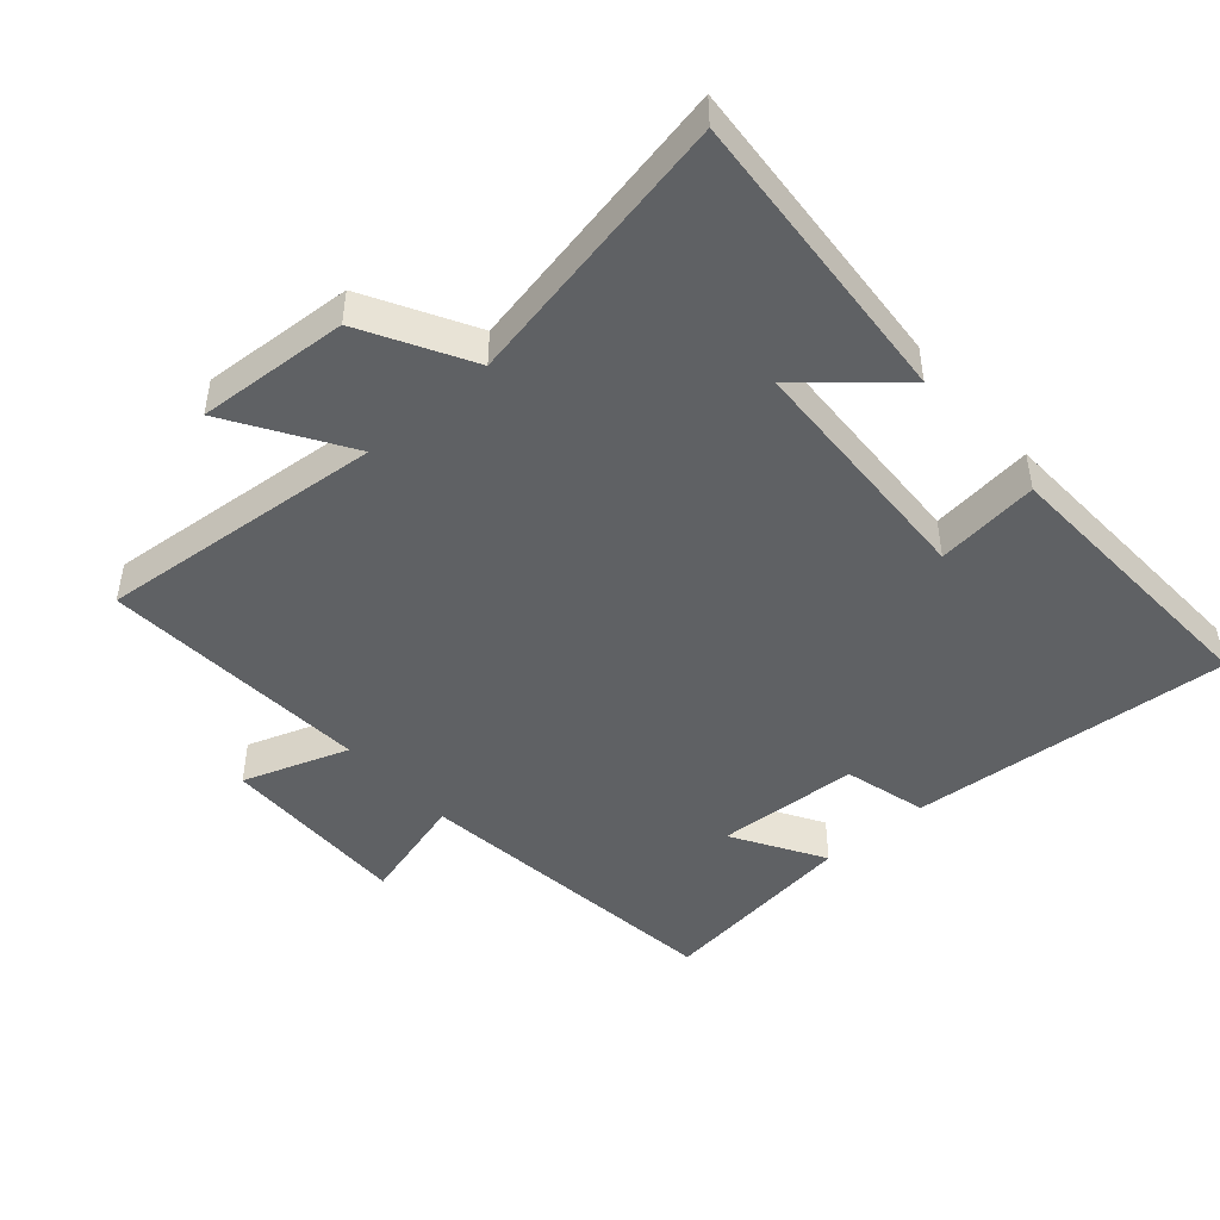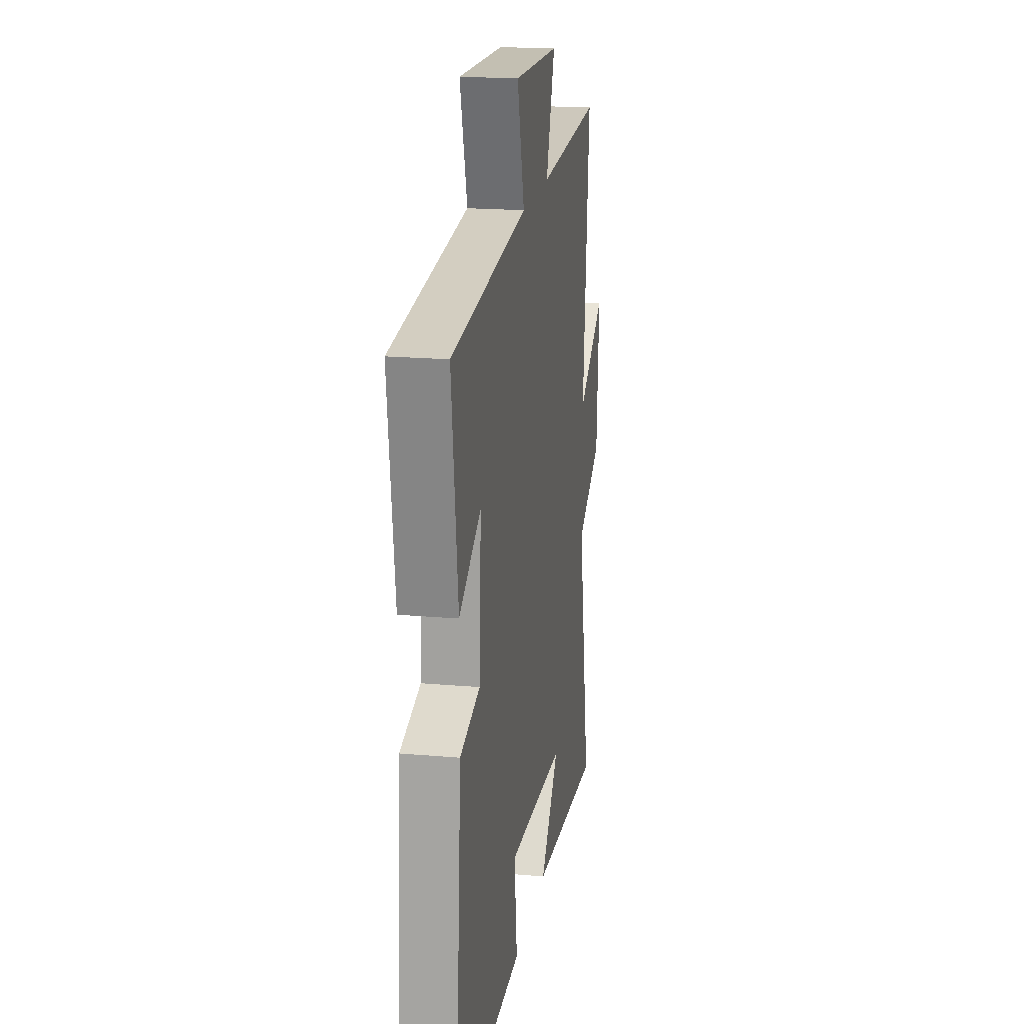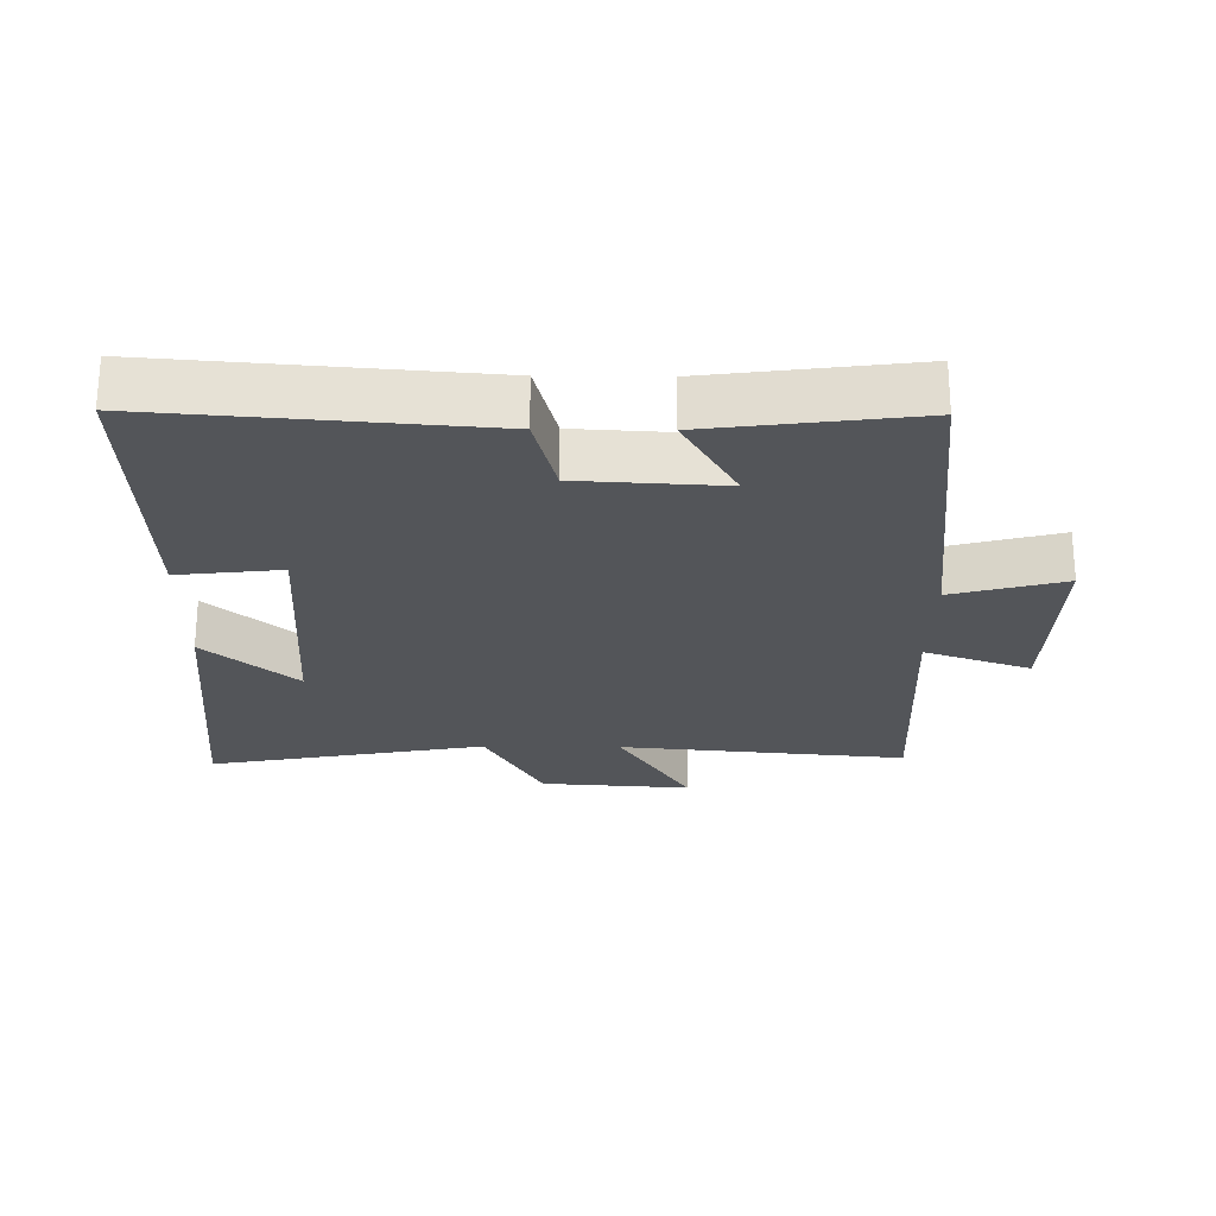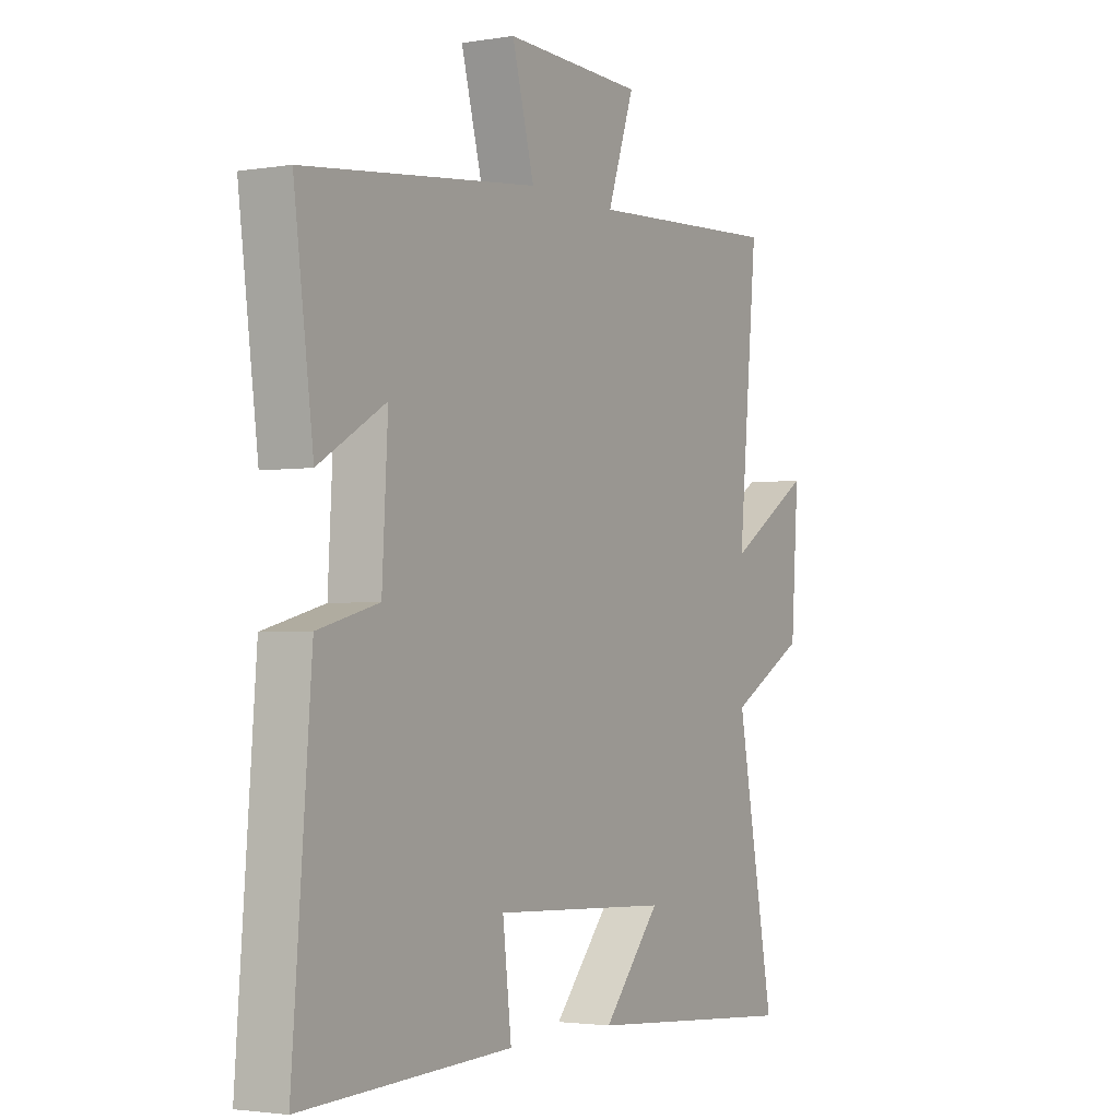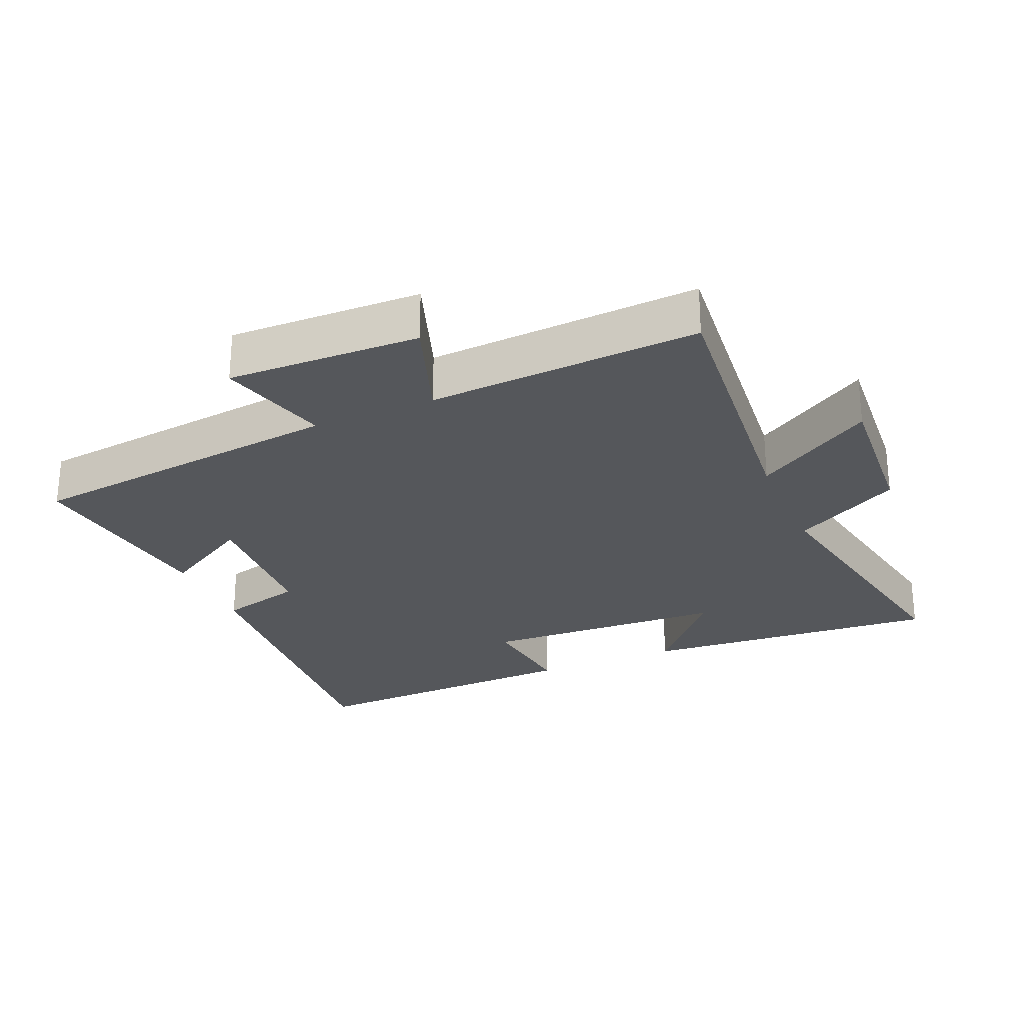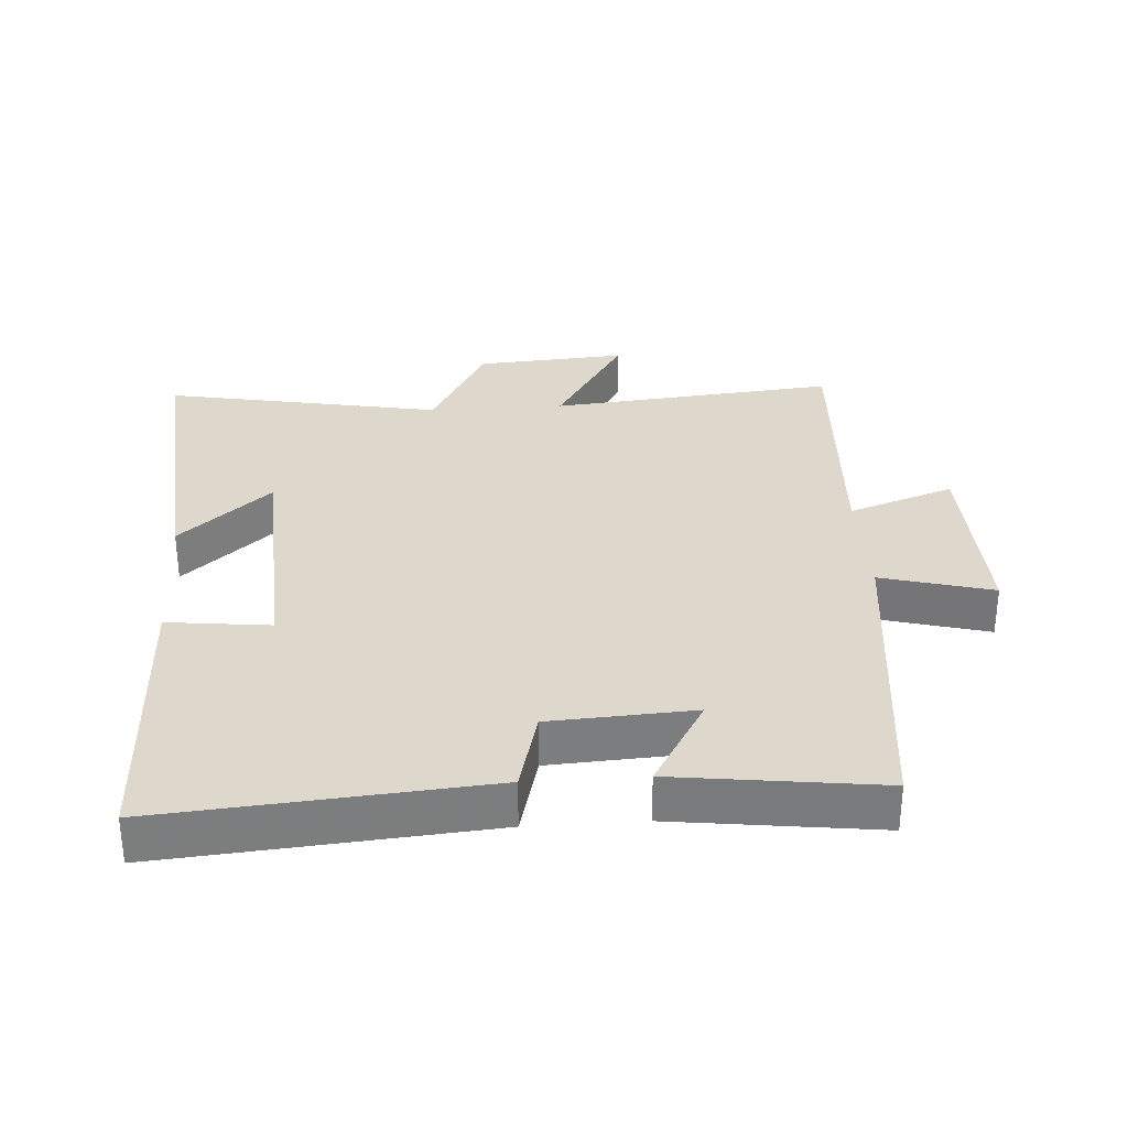
<metadata>
{"format":"obj","ext":"obj","renderer":"f3d","projection":"perspective","resolution":1024,"background":"white","views":[{"elev":-46.3,"azim":131.5,"up":"+Y"},{"elev":19.1,"azim":-80.6,"up":"+Z"},{"elev":-24.4,"azim":-90.7,"up":"+Y"},{"elev":-2.5,"azim":-60.2,"up":"+Z"},{"elev":-26.6,"azim":23.3,"up":"+Y"},{"elev":31.5,"azim":-93.9,"up":"+Y"}]}
</metadata>
<code>
v -0.539 0.07 -0.516
v -0.5 0.07 -0.03
v -0.374 0.07 0.003
v -0.362 0.07 0.219
v -0.5 0.07 0.138
v -0.54 0.07 0.445
v -0.055 0.07 0.5
v -0.101 0.07 0.668
v 0.189 0.07 0.66
v 0.133 0.07 0.5
v 0.541 0.07 0.523
v 0.5 0.07 0.089
v 0.677 0.07 0.199
v 0.661 0.07 -0.029
v 0.5 0.07 -0.117
v 0.58 0.07 -0.536
v 0.128 0.07 -0.5
v 0.248 0.07 -0.363
v -0.122 0.07 -0.345
v -0.104 0.07 -0.5
v -0.539 0 -0.516
v -0.5 0 -0.03
v -0.374 0 0.003
v -0.362 0 0.219
v -0.5 0 0.138
v -0.54 0 0.445
v -0.055 0 0.5
v -0.101 0 0.668
v 0.189 0 0.66
v 0.133 0 0.5
v 0.541 0 0.523
v 0.5 0 0.089
v 0.677 0 0.199
v 0.661 0 -0.029
v 0.5 0 -0.117
v 0.58 0 -0.536
v 0.128 0 -0.5
v 0.248 0 -0.363
v -0.122 0 -0.345
v -0.104 0 -0.5
f 19 20 1 2
f 18 19 2 3
f 15 16 17 18
f 15 18 3 4
f 12 13 14 15
f 12 15 4
f 10 11 12 4
f 7 8 9 10
f 7 10 4
f 4 5 6 7
f 22 21 40 39
f 23 22 39 38
f 38 37 36 35
f 24 23 38 35
f 35 34 33 32
f 24 35 32
f 24 32 31 30
f 30 29 28 27
f 24 30 27
f 27 26 25 24
f 1 21 22 2
f 2 22 23 3
f 3 23 24 4
f 4 24 25 5
f 5 25 26 6
f 6 26 27 7
f 7 27 28 8
f 8 28 29 9
f 9 29 30 10
f 10 30 31 11
f 11 31 32 12
f 12 32 33 13
f 13 33 34 14
f 14 34 35 15
f 15 35 36 16
f 16 36 37 17
f 17 37 38 18
f 18 38 39 19
f 19 39 40 20
f 20 40 21 1

</code>
